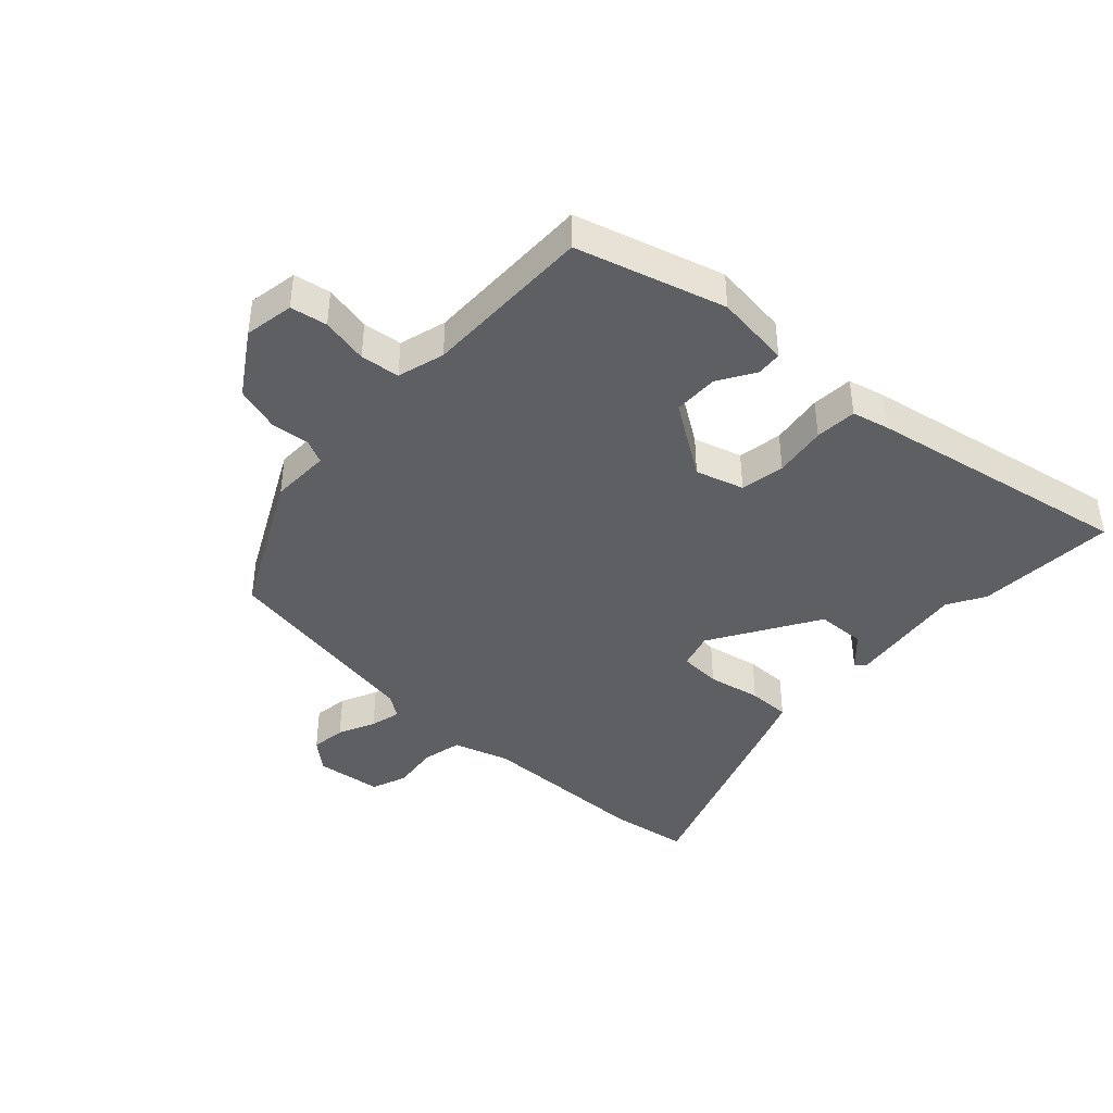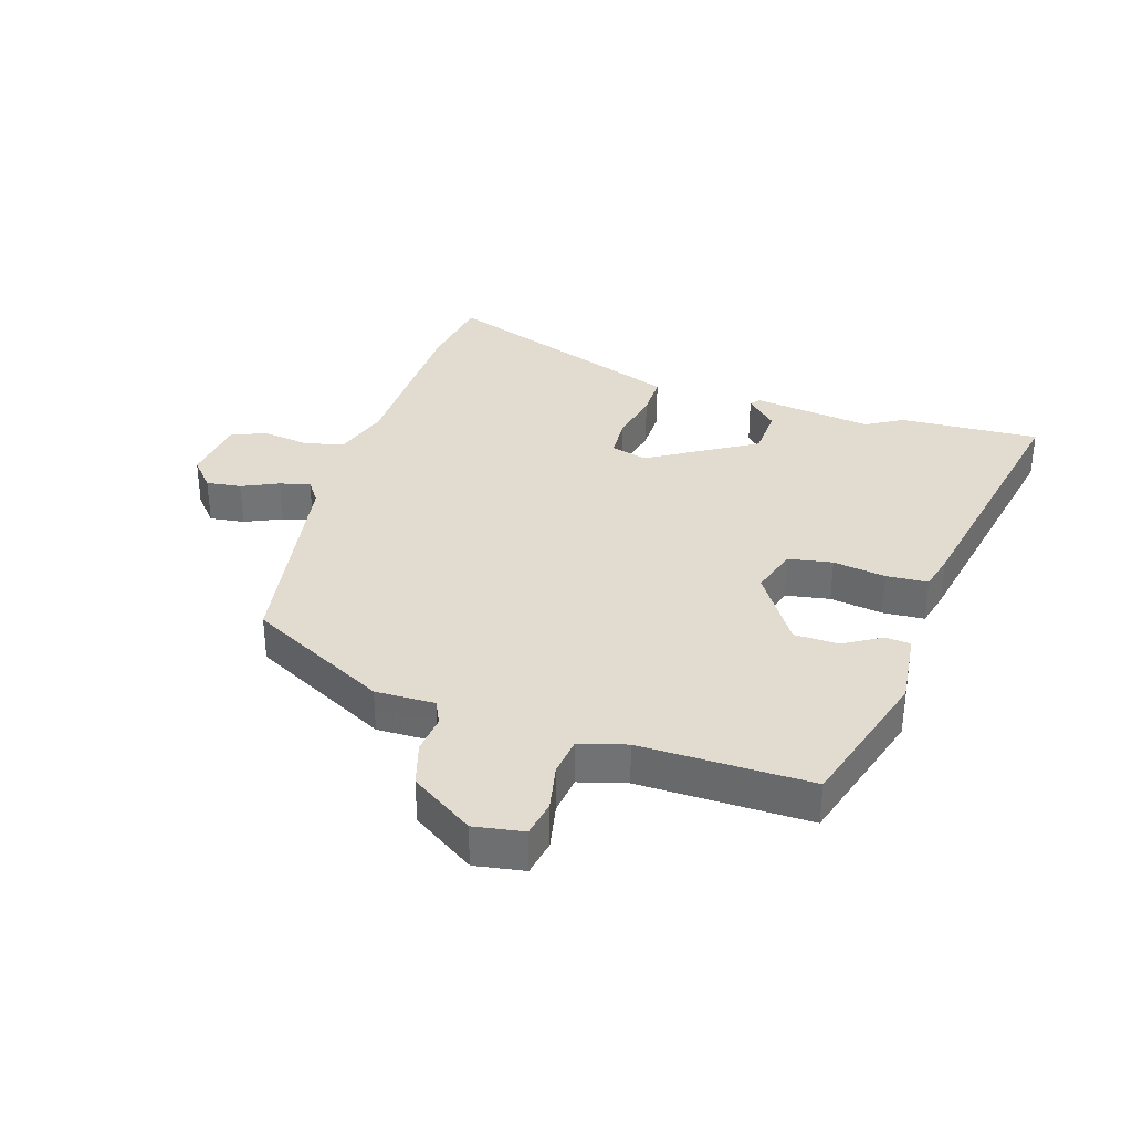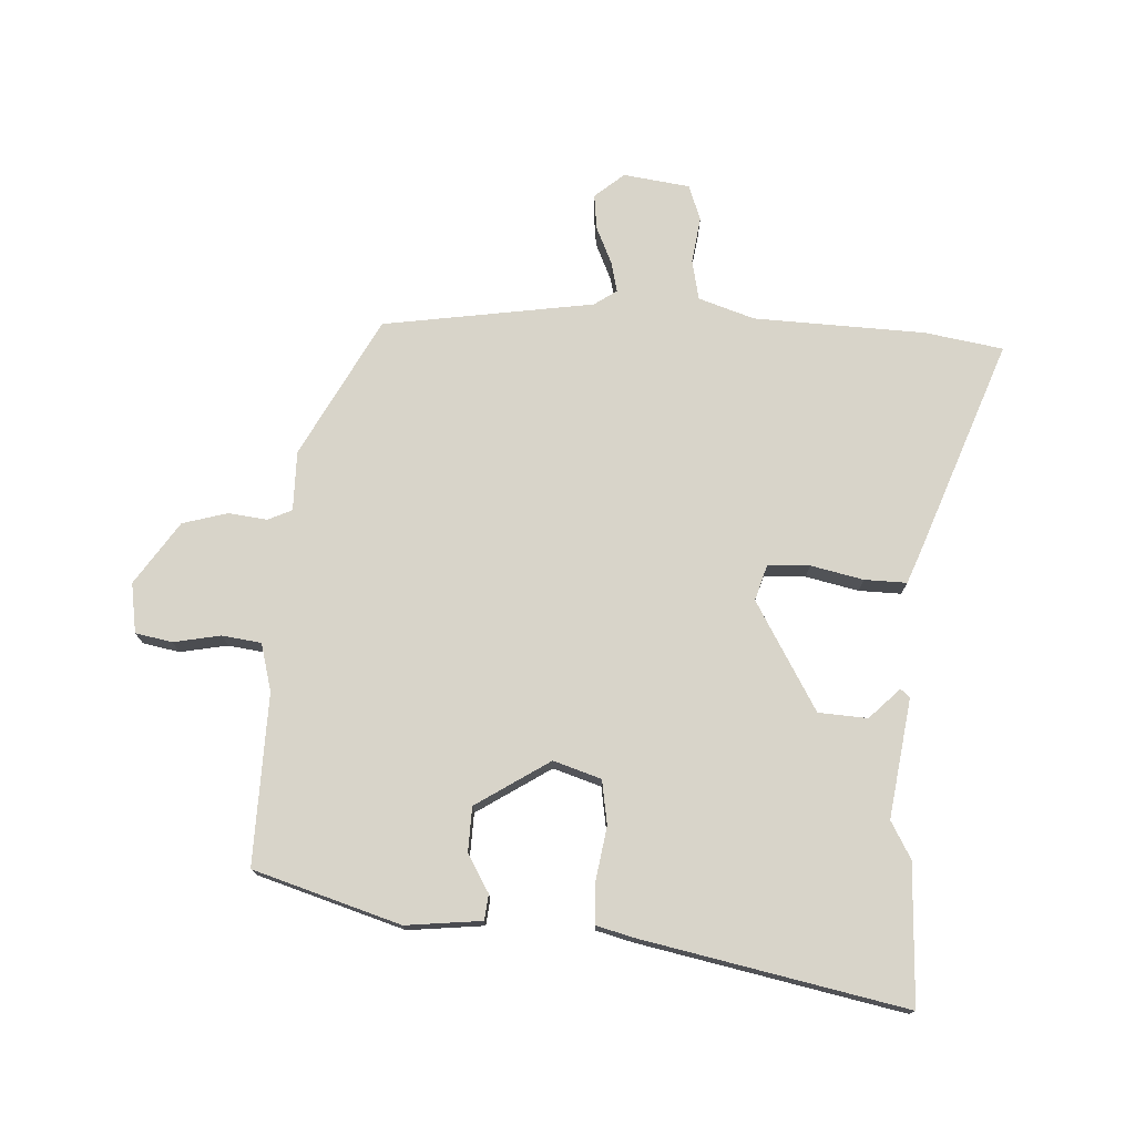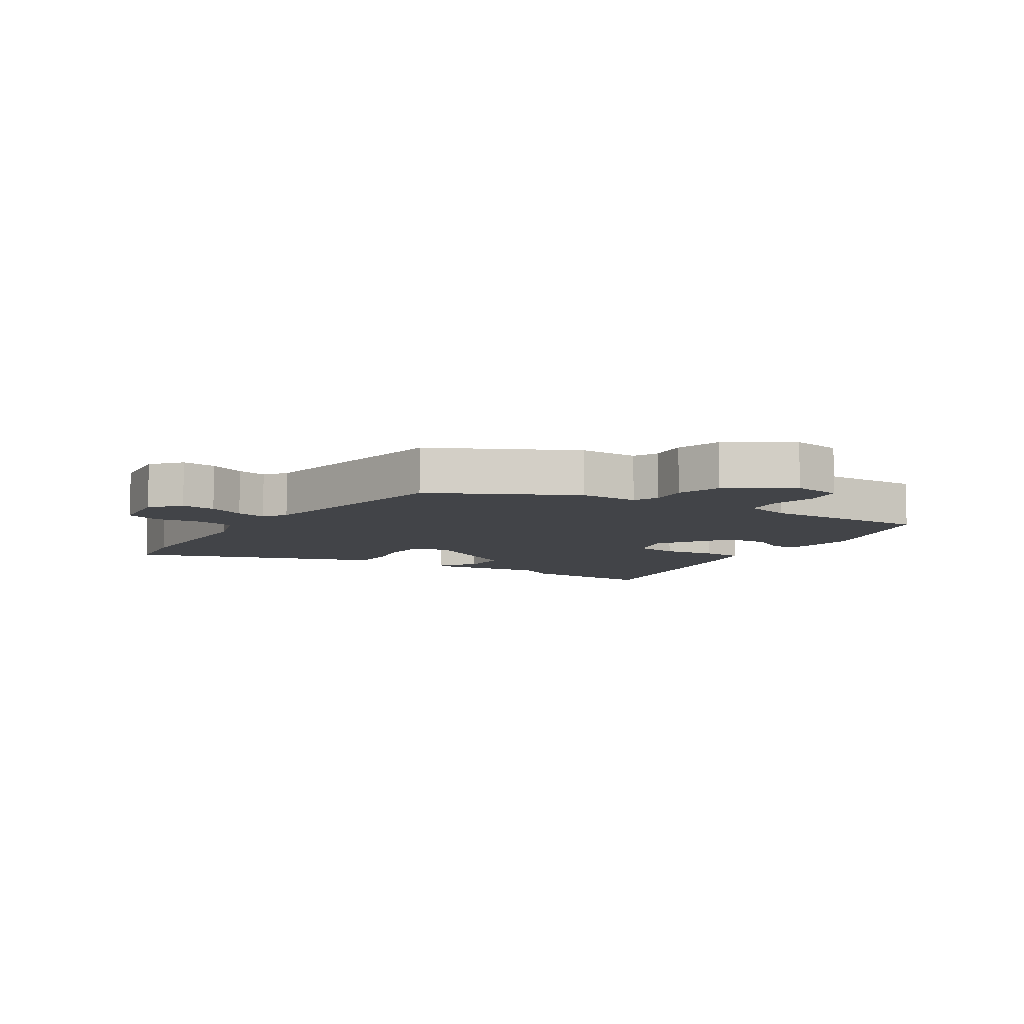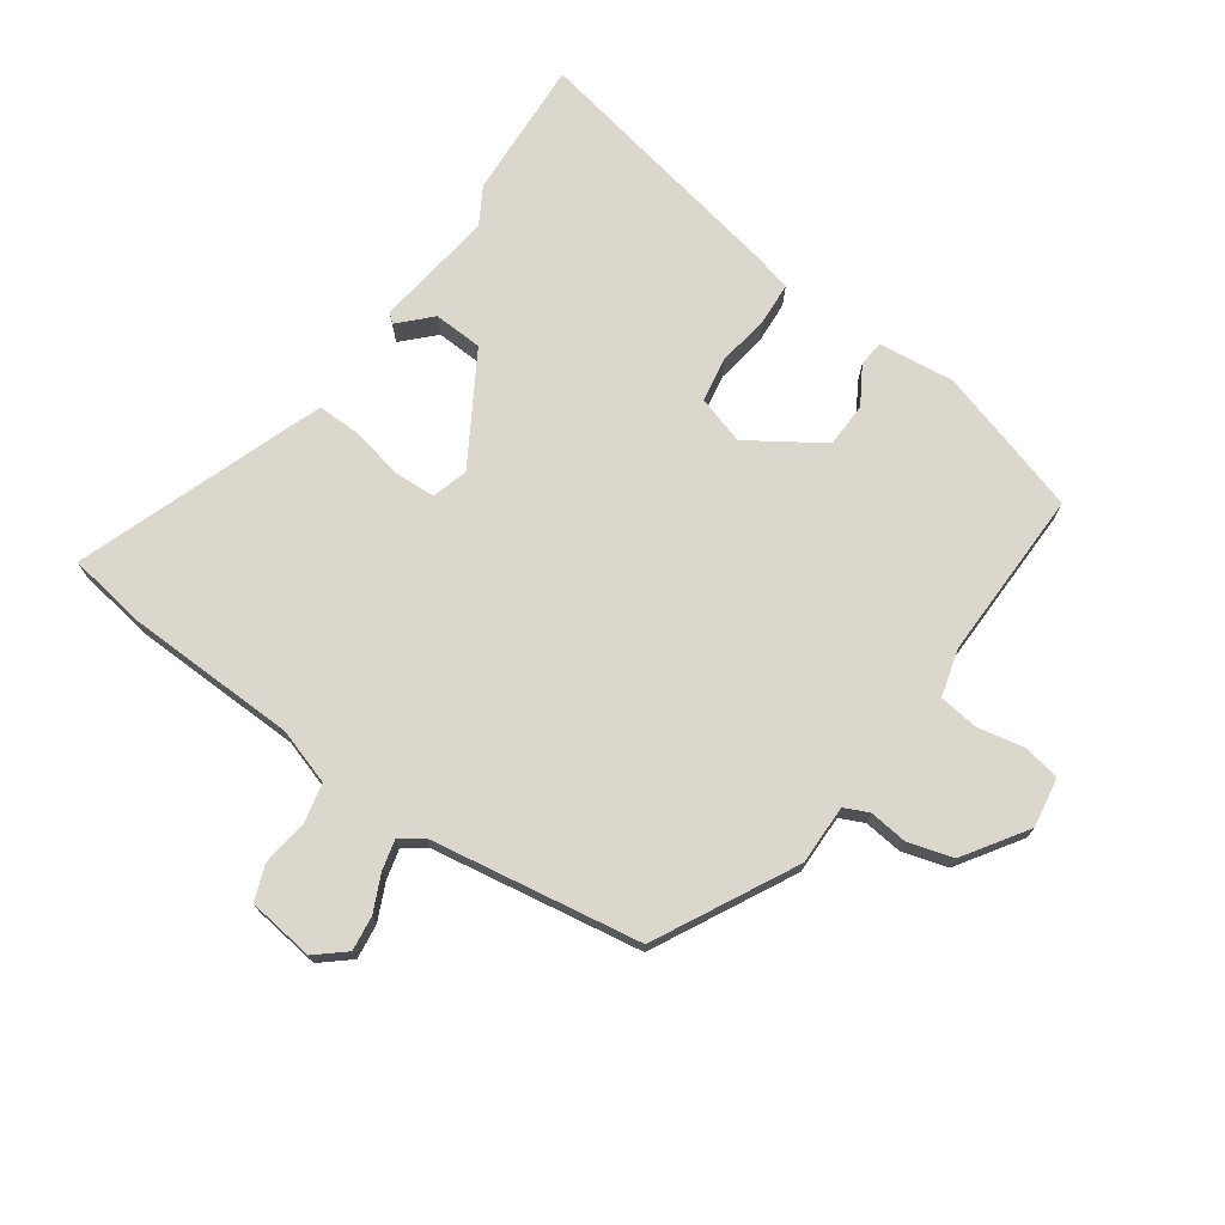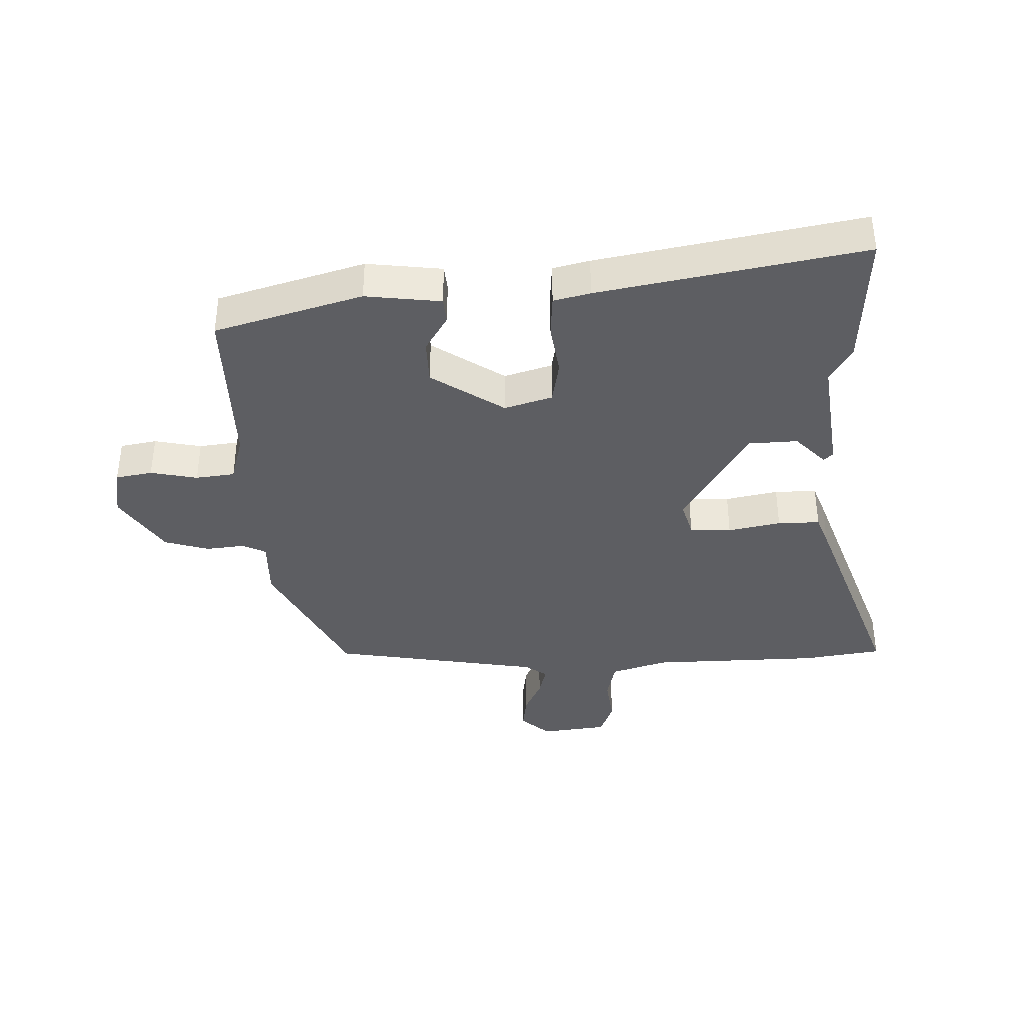
<metadata>
{"format":"obj","ext":"obj","renderer":"f3d","projection":"perspective","resolution":1024,"background":"white","views":[{"elev":-41.8,"azim":-133.3,"up":"+Y"},{"elev":34.3,"azim":-162.7,"up":"+Y"},{"elev":75.2,"azim":-86.6,"up":"+Y"},{"elev":-7.7,"azim":146.9,"up":"+Y"},{"elev":73.1,"azim":125.1,"up":"+Y"},{"elev":-38.4,"azim":-88.6,"up":"+Y"}]}
</metadata>
<code>
v -0.424 0.07 -0.507
v -0.495 0.07 -0.27
v -0.481 0.07 -0.148
v -0.44 0.07 -0.144
v -0.38 0.07 -0.18
v -0.308 0.07 -0.178
v -0.231 0.07 -0.06
v -0.255 0.07 0.017
v -0.326 0.07 0.029
v -0.411 0.07 0.016
v -0.478 0.07 0.02
v -0.493 0.07 0.079
v -0.576 0.07 0.504
v -0.351 0.07 0.493
v -0.292 0.07 0.459
v -0.1 0.07 0.485
v -0.087 0.07 0.47
v -0.136 0.07 0.422
v -0.132 0.07 0.343
v 0.041 0.07 0.24
v 0.099 0.07 0.257
v 0.102 0.07 0.324
v 0.084 0.07 0.409
v 0.083 0.07 0.477
v 0.133 0.07 0.496
v 0.481 0.07 0.622
v 0.501 0.07 0.495
v 0.509 0.07 0.22
v 0.538 0.07 0.13
v 0.602 0.07 0.116
v 0.676 0.07 0.126
v 0.733 0.07 0.105
v 0.747 0.07 -0.002
v 0.707 0.07 -0.049
v 0.651 0.07 -0.042
v 0.592 0.07 -0.015
v 0.543 0.07 -0.003
v 0.518 0.07 -0.039
v 0.464 0.07 -0.378
v 0.24 0.07 -0.495
v 0.144 0.07 -0.494
v 0.126 0.07 -0.533
v 0.133 0.07 -0.595
v 0.112 0.07 -0.667
v 0.011 0.07 -0.734
v -0.069 0.07 -0.721
v -0.08 0.07 -0.662
v -0.065 0.07 -0.586
v -0.073 0.07 -0.523
v -0.149 0.07 -0.502
v -0.424 0 -0.507
v -0.495 0 -0.27
v -0.481 0 -0.148
v -0.44 0 -0.144
v -0.38 0 -0.18
v -0.308 0 -0.178
v -0.231 0 -0.06
v -0.255 0 0.017
v -0.326 0 0.029
v -0.411 0 0.016
v -0.478 0 0.02
v -0.493 0 0.079
v -0.576 0 0.504
v -0.351 0 0.493
v -0.292 0 0.459
v -0.1 0 0.485
v -0.087 0 0.47
v -0.136 0 0.422
v -0.132 0 0.343
v 0.041 0 0.24
v 0.099 0 0.257
v 0.102 0 0.324
v 0.084 0 0.409
v 0.083 0 0.477
v 0.133 0 0.496
v 0.481 0 0.622
v 0.501 0 0.495
v 0.509 0 0.22
v 0.538 0 0.13
v 0.602 0 0.116
v 0.676 0 0.126
v 0.733 0 0.105
v 0.747 0 -0.002
v 0.707 0 -0.049
v 0.651 0 -0.042
v 0.592 0 -0.015
v 0.543 0 -0.003
v 0.518 0 -0.039
v 0.464 0 -0.378
v 0.24 0 -0.495
v 0.144 0 -0.494
v 0.126 0 -0.533
v 0.133 0 -0.595
v 0.112 0 -0.667
v 0.011 0 -0.734
v -0.069 0 -0.721
v -0.08 0 -0.662
v -0.065 0 -0.586
v -0.073 0 -0.523
v -0.149 0 -0.502
f 45 46 47 48
f 45 48 49
f 42 43 44 45
f 41 42 45 49
f 38 39 40 41
f 37 38 41 49
f 33 34 35 36
f 33 36 37
f 30 31 32 33
f 29 30 33 37
f 28 29 37 49
f 22 23 24 25
f 21 22 25 26
f 15 16 17 18
f 15 18 19
f 14 15 19
f 13 14 19
f 12 13 19 20
f 9 10 11 12
f 8 9 12 20
f 2 3 4 5
f 50 1 2 5
f 50 5 6
f 49 50 6 7
f 21 26 27 28
f 20 21 28 49
f 7 8 20 49
f 98 97 96 95
f 99 98 95
f 95 94 93 92
f 99 95 92 91
f 91 90 89 88
f 99 91 88 87
f 86 85 84 83
f 87 86 83
f 83 82 81 80
f 87 83 80 79
f 99 87 79 78
f 75 74 73 72
f 76 75 72 71
f 68 67 66 65
f 69 68 65
f 69 65 64
f 69 64 63
f 70 69 63 62
f 62 61 60 59
f 70 62 59 58
f 55 54 53 52
f 55 52 51 100
f 56 55 100
f 57 56 100 99
f 78 77 76 71
f 99 78 71 70
f 99 70 58 57
f 1 51 52 2
f 2 52 53 3
f 3 53 54 4
f 4 54 55 5
f 5 55 56 6
f 6 56 57 7
f 7 57 58 8
f 8 58 59 9
f 9 59 60 10
f 10 60 61 11
f 11 61 62 12
f 12 62 63 13
f 13 63 64 14
f 14 64 65 15
f 15 65 66 16
f 16 66 67 17
f 17 67 68 18
f 18 68 69 19
f 19 69 70 20
f 20 70 71 21
f 21 71 72 22
f 22 72 73 23
f 23 73 74 24
f 24 74 75 25
f 25 75 76 26
f 26 76 77 27
f 27 77 78 28
f 28 78 79 29
f 29 79 80 30
f 30 80 81 31
f 31 81 82 32
f 32 82 83 33
f 33 83 84 34
f 34 84 85 35
f 35 85 86 36
f 36 86 87 37
f 37 87 88 38
f 38 88 89 39
f 39 89 90 40
f 40 90 91 41
f 41 91 92 42
f 42 92 93 43
f 43 93 94 44
f 44 94 95 45
f 45 95 96 46
f 46 96 97 47
f 47 97 98 48
f 48 98 99 49
f 49 99 100 50
f 50 100 51 1

</code>
